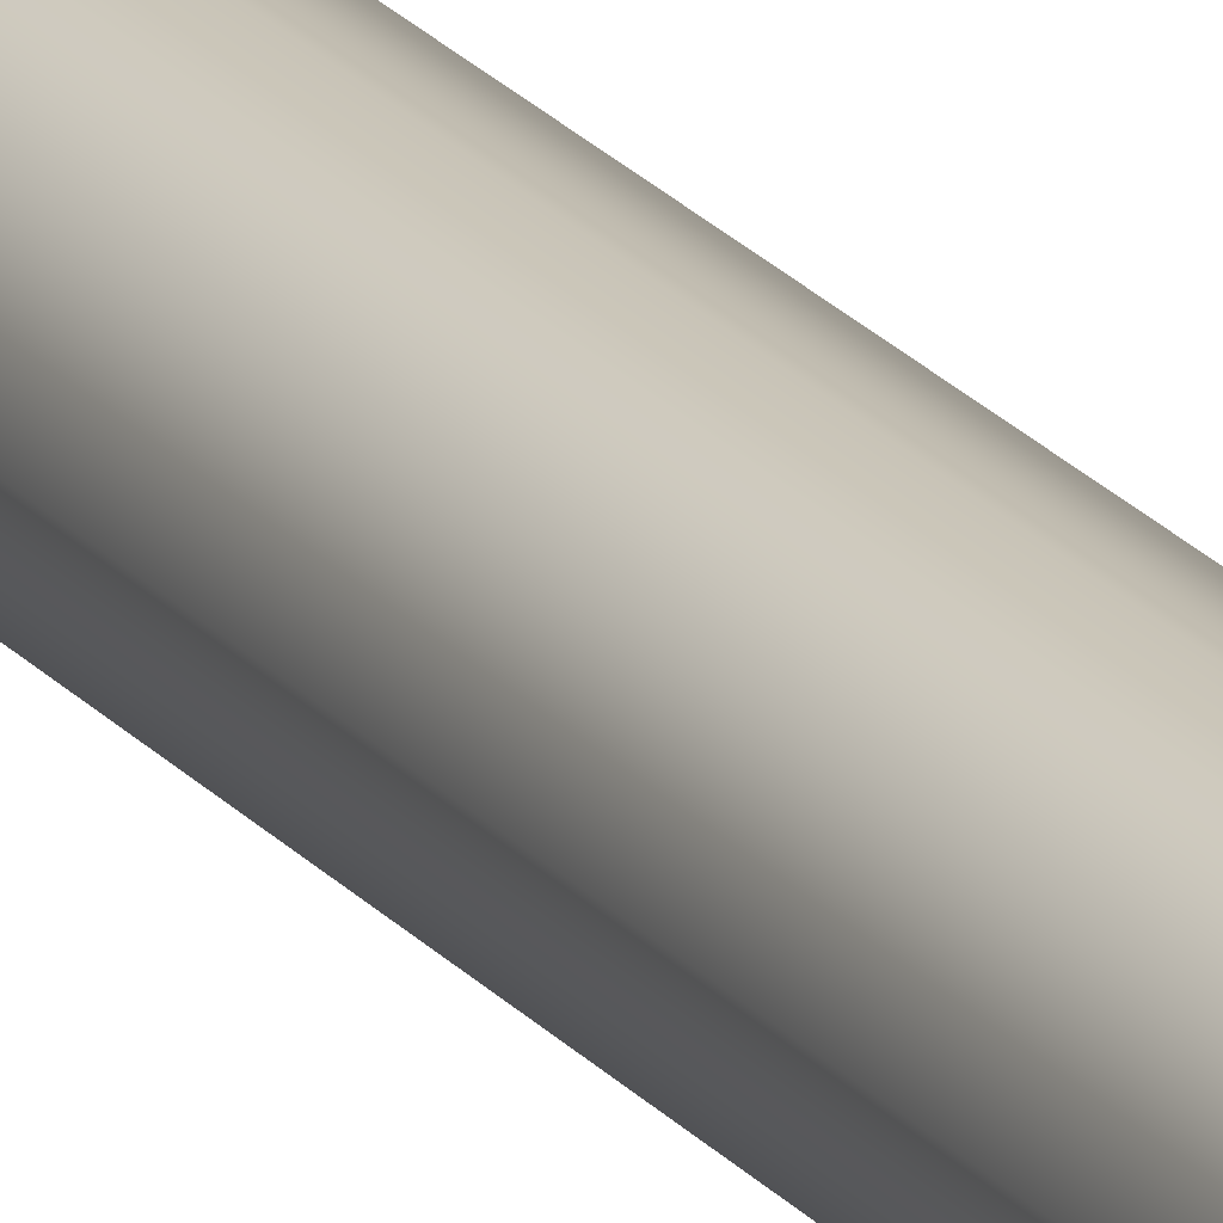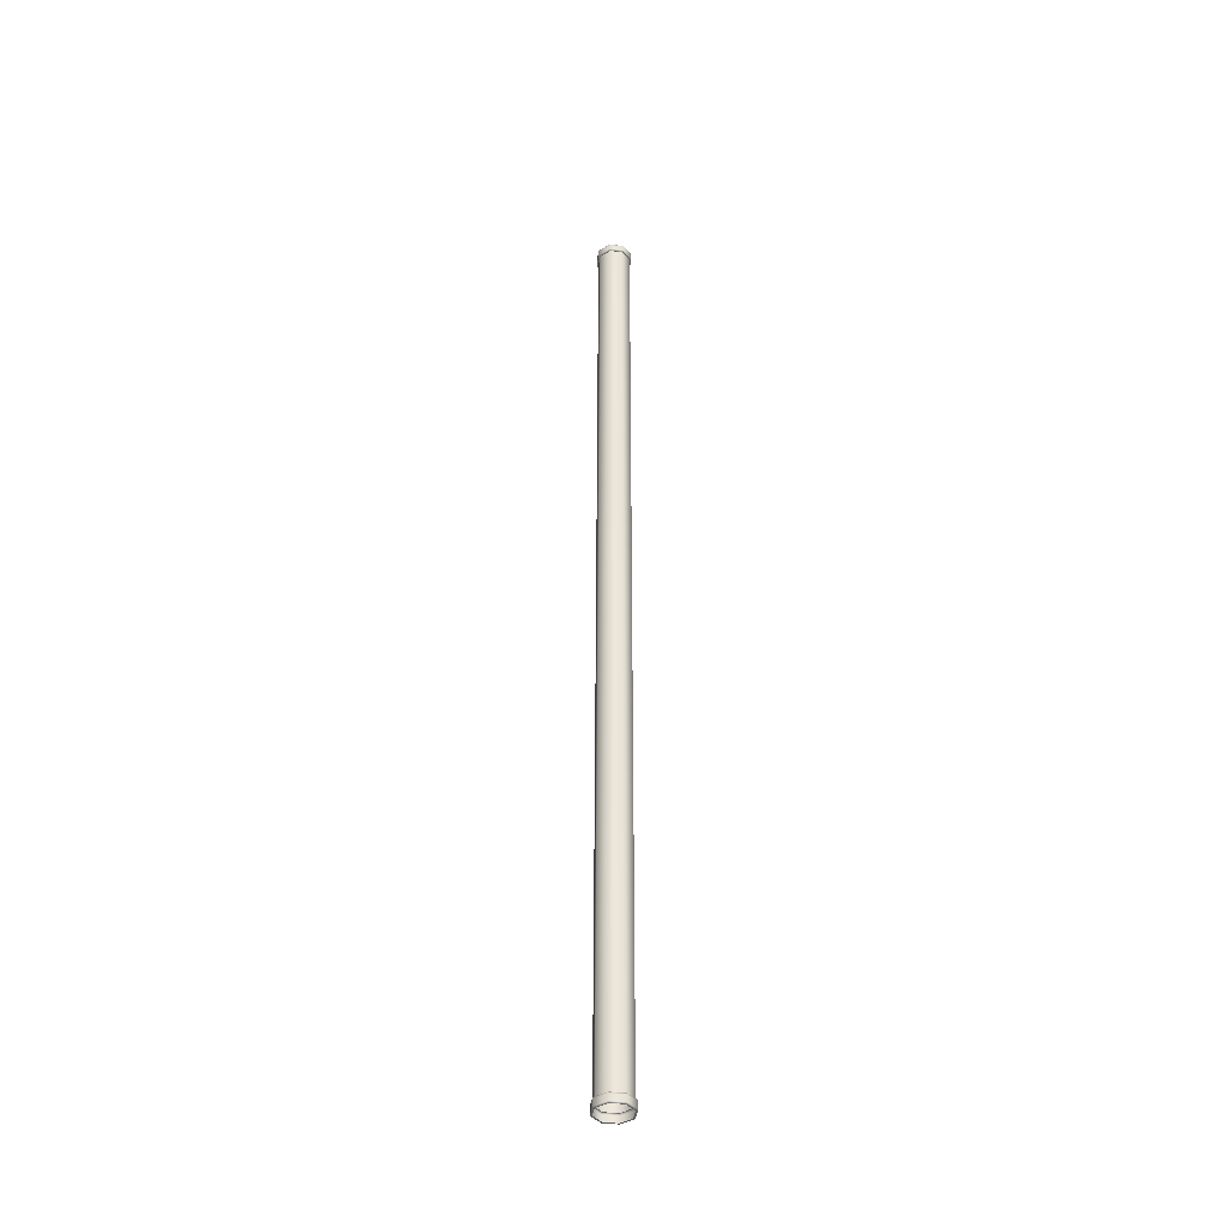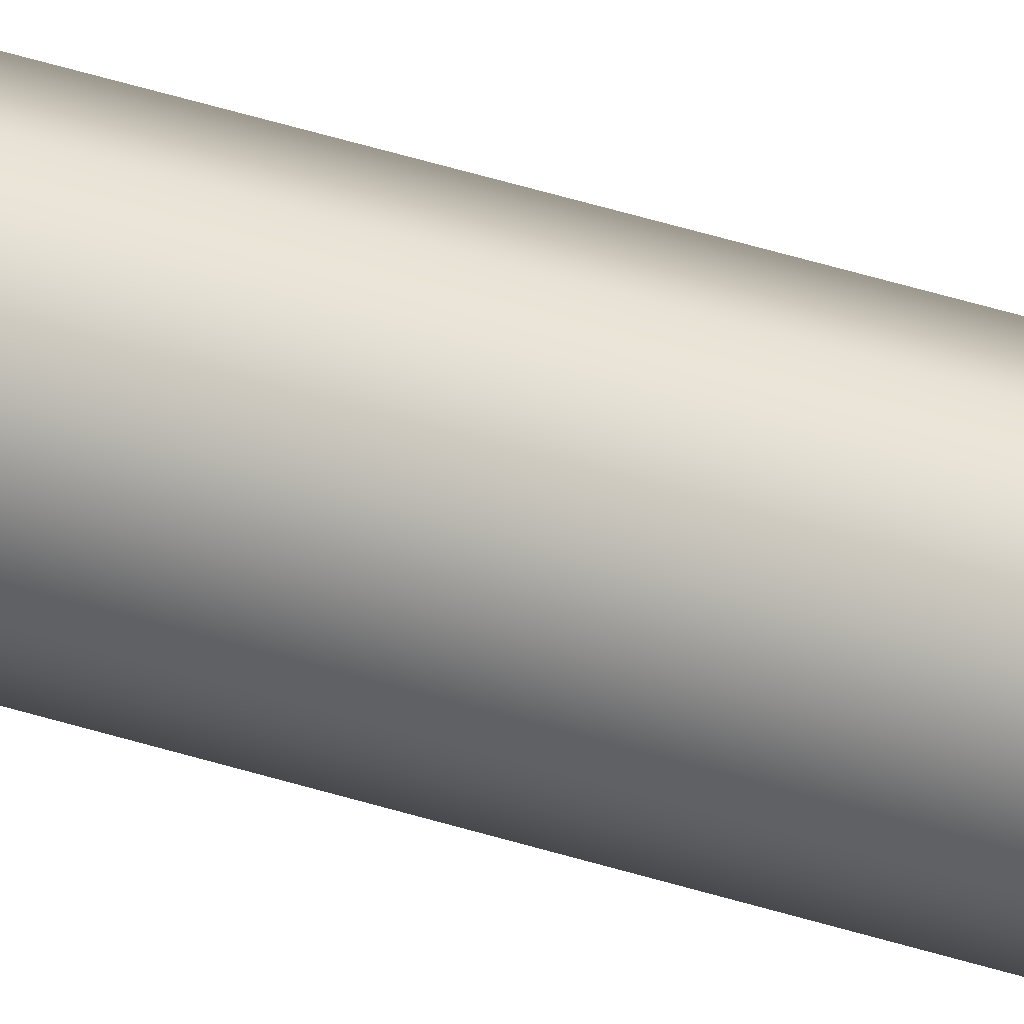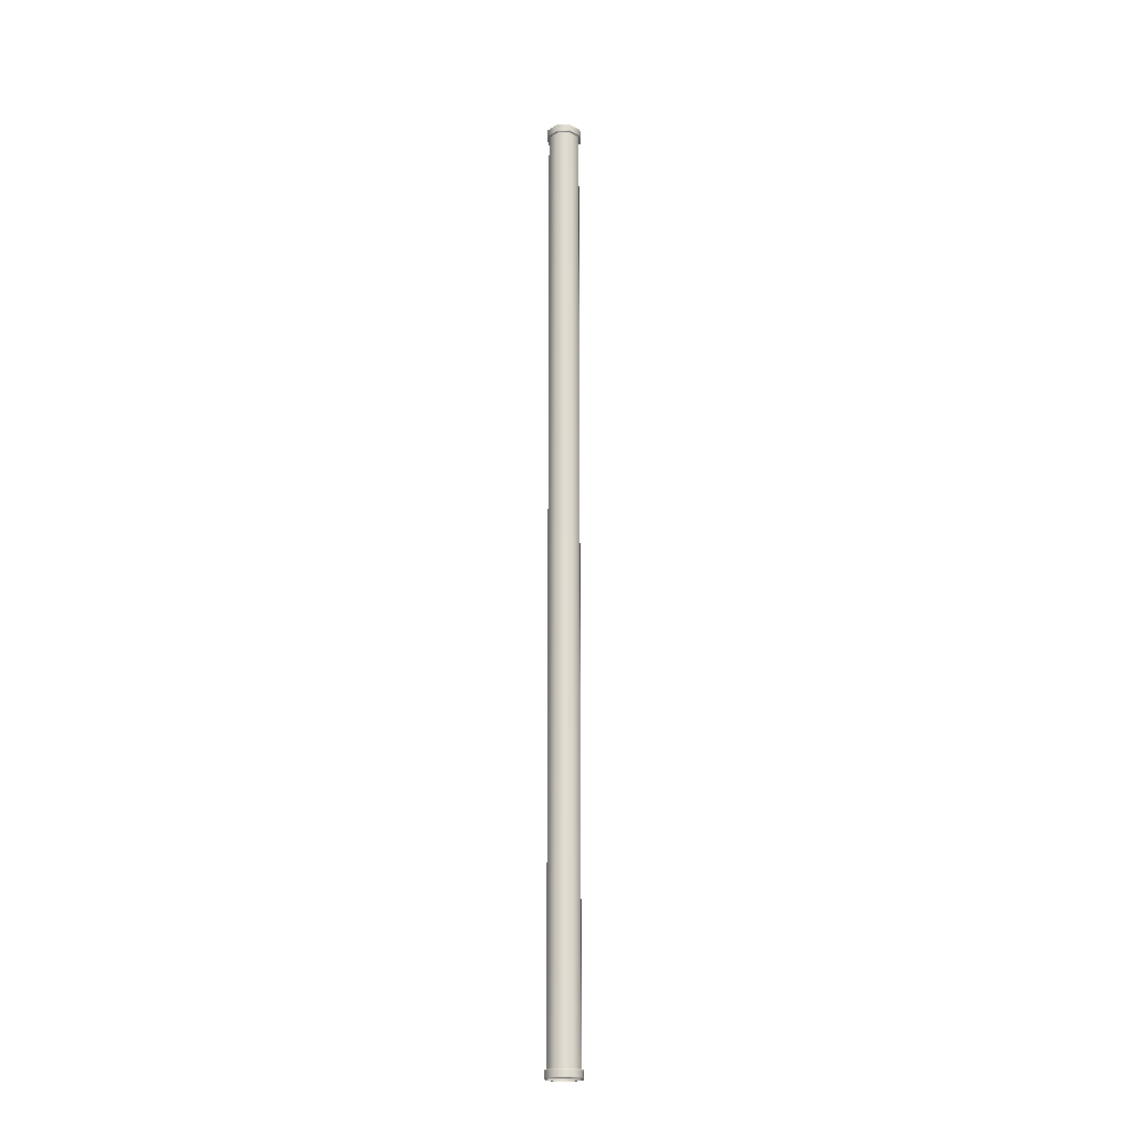
<metadata>
{"format":"obj","ext":"obj","renderer":"f3d","projection":"perspective","resolution":1024,"background":"white","views":[{"elev":19.5,"azim":-25.8,"up":"+Z"},{"elev":-40.3,"azim":13.5,"up":"+Y"},{"elev":40.2,"azim":-67.9,"up":"+Z"},{"elev":-20.5,"azim":-155.0,"up":"+Y"}]}
</metadata>
<code>
g default
v -4e-06 400 -6.838
v -4.835 400 -4.835
v -6.838 400 -8e-06
v -4.835 400 4.835
v -4e-06 400 6.838
v 4.835 400 4.835
v 6.838 400 -8e-06
v 4.835 400 -4.835
v -4e-06 400 -7.594
v -5.37 400 -5.37
v -7.594 400 -8e-06
v -5.37 400 5.37
v -4e-06 400 7.594
v 5.37 400 5.37
v 7.594 400 -8e-06
v 5.37 400 -5.37
v -5.37 396.6 5.37
v -4e-06 396.6 7.594
v 5.37 396.6 5.37
v 7.594 396.6 -8e-06
v 5.37 396.6 -5.37
v -4e-06 396.6 -7.594
v -5.37 396.6 -5.37
v -7.594 396.6 -8e-06
v -4.835 396.6 4.835
v -4e-06 396.6 6.838
v 4.835 396.6 4.835
v 6.838 396.6 0
v 4.835 396.6 -4.835
v -4e-06 396.6 -6.838
v -4.835 396.6 -4.835
v -6.838 396.6 0
v 0 396.6 6.838
v -4.835 396.6 4.835
v -6.838 396.6 -8e-06
v -4.835 396.6 -4.835
v 0 396.6 -6.838
v 4.835 396.6 -4.835
v 6.838 396.6 -8e-06
v 4.835 396.6 4.835
v 0 3.419 6.838
v -4.835 3.419 4.835
v -6.838 3.419 -8e-06
v -4.835 3.419 -4.835
v 0 3.419 -6.838
v 4.835 3.419 -4.835
v 6.838 3.419 -8e-06
v 4.835 3.419 4.835
v -4e-06 3.419 -6.838
v -4.835 3.419 -4.835
v -6.838 3.419 -1.9e-05
v -4.835 3.419 4.835
v -4e-06 3.419 6.838
v 4.835 3.419 4.835
v 6.838 3.419 -1.9e-05
v 4.835 3.419 -4.835
v -4e-06 3.419 -7.594
v -5.37 3.419 -5.37
v -7.594 3.419 -1.9e-05
v -5.37 3.419 5.37
v -4e-06 3.419 7.594
v 5.37 3.419 5.37
v 7.594 3.419 -1.9e-05
v 5.37 3.419 -5.37
v -5.37 -0 5.37
v -4e-06 -0 7.594
v 5.37 -0 5.37
v 7.594 -0 -1.9e-05
v 5.37 -0 -5.37
v -4e-06 -0 -7.594
v -5.37 -0 -5.37
v -7.594 -0 -1.9e-05
v -4.835 -0 4.835
v -4e-06 -0 6.838
v 4.835 -0 4.835
v 6.838 -0 -1.1e-05
v 4.835 -0 -4.835
v -4e-06 -0 -6.838
v -4.835 -0 -4.835
v -6.838 -0 -1.1e-05
v -5.37 2.854 5.37
v -4e-06 2.854 7.594
v 5.37 2.854 5.37
v 7.594 2.854 -1.9e-05
v 5.37 2.854 -5.37
v -4e-06 2.854 -7.594
v -5.37 2.854 -5.37
v -7.594 2.854 -1.9e-05
v -5.37 0.451 5.37
v -4e-06 0.451 7.594
v 5.37 0.451 5.37
v 7.594 0.451 -1.9e-05
v 5.37 0.451 -5.37
v -4e-06 0.451 -7.594
v -5.37 0.451 -5.37
v -7.594 0.451 -1.9e-05
v -5.37 399.5 5.37
v -4e-06 399.5 7.594
v 5.37 399.5 5.37
v 7.594 399.5 -8e-06
v 5.37 399.5 -5.37
v -4e-06 399.5 -7.594
v -5.37 399.5 -5.37
v -7.594 399.5 -8e-06
v -5.37 397.2 5.37
v -4e-06 397.2 7.594
v 5.37 397.2 5.37
v 7.594 397.2 -8e-06
v 5.37 397.2 -5.37
v -4e-06 397.2 -7.594
v -5.37 397.2 -5.37
v -7.594 397.2 -8e-06
g Pipe_4m_LOD0 Pipe_4m
f 2 1 9 10
f 3 2 10 11
f 4 3 11 12
f 5 4 12 13
f 6 5 13 14
f 7 6 14 15
f 8 7 15 16
f 1 8 16 9
f 10 9 102 103
f 11 10 103 104
f 12 11 104 97
f 13 12 97 98
f 14 13 98 99
f 15 14 99 100
f 16 15 100 101
f 9 16 101 102
f 18 17 25 26
f 19 18 26 27
f 20 19 27 28
f 21 20 28 29
f 22 21 29 30
f 23 22 30 31
f 24 23 31 32
f 17 24 32 25
f 33 34 42 41
f 34 35 43 42
f 35 36 44 43
f 36 37 45 44
f 37 38 46 45
f 38 39 47 46
f 39 40 48 47
f 40 33 41 48
f 50 49 57 58
f 51 50 58 59
f 52 51 59 60
f 53 52 60 61
f 54 53 61 62
f 55 54 62 63
f 56 55 63 64
f 49 56 64 57
f 58 57 86 87
f 59 58 87 88
f 60 59 88 81
f 61 60 81 82
f 62 61 82 83
f 63 62 83 84
f 64 63 84 85
f 57 64 85 86
f 66 65 73 74
f 67 66 74 75
f 68 67 75 76
f 69 68 76 77
f 70 69 77 78
f 71 70 78 79
f 72 71 79 80
f 65 72 80 73
f 82 81 89 90
f 83 82 90 91
f 84 83 91 92
f 85 84 92 93
f 86 85 93 94
f 87 86 94 95
f 88 87 95 96
f 81 88 96 89
f 90 89 65 66
f 91 90 66 67
f 92 91 67 68
f 93 92 68 69
f 94 93 69 70
f 95 94 70 71
f 96 95 71 72
f 89 96 72 65
f 98 97 105 106
f 99 98 106 107
f 100 99 107 108
f 101 100 108 109
f 102 101 109 110
f 103 102 110 111
f 104 103 111 112
f 97 104 112 105
f 106 105 17 18
f 107 106 18 19
f 108 107 19 20
f 109 108 20 21
f 110 109 21 22
f 111 110 22 23
f 112 111 23 24
f 105 112 24 17

</code>
